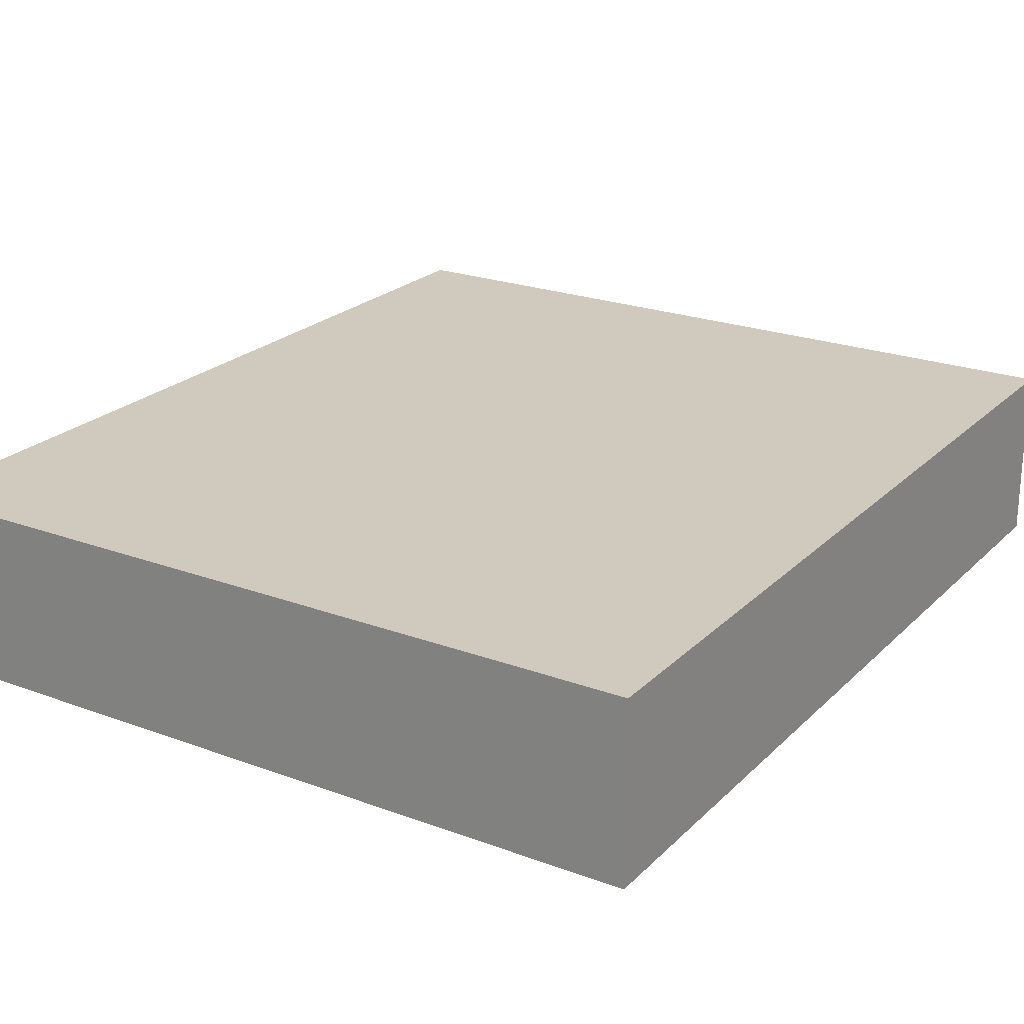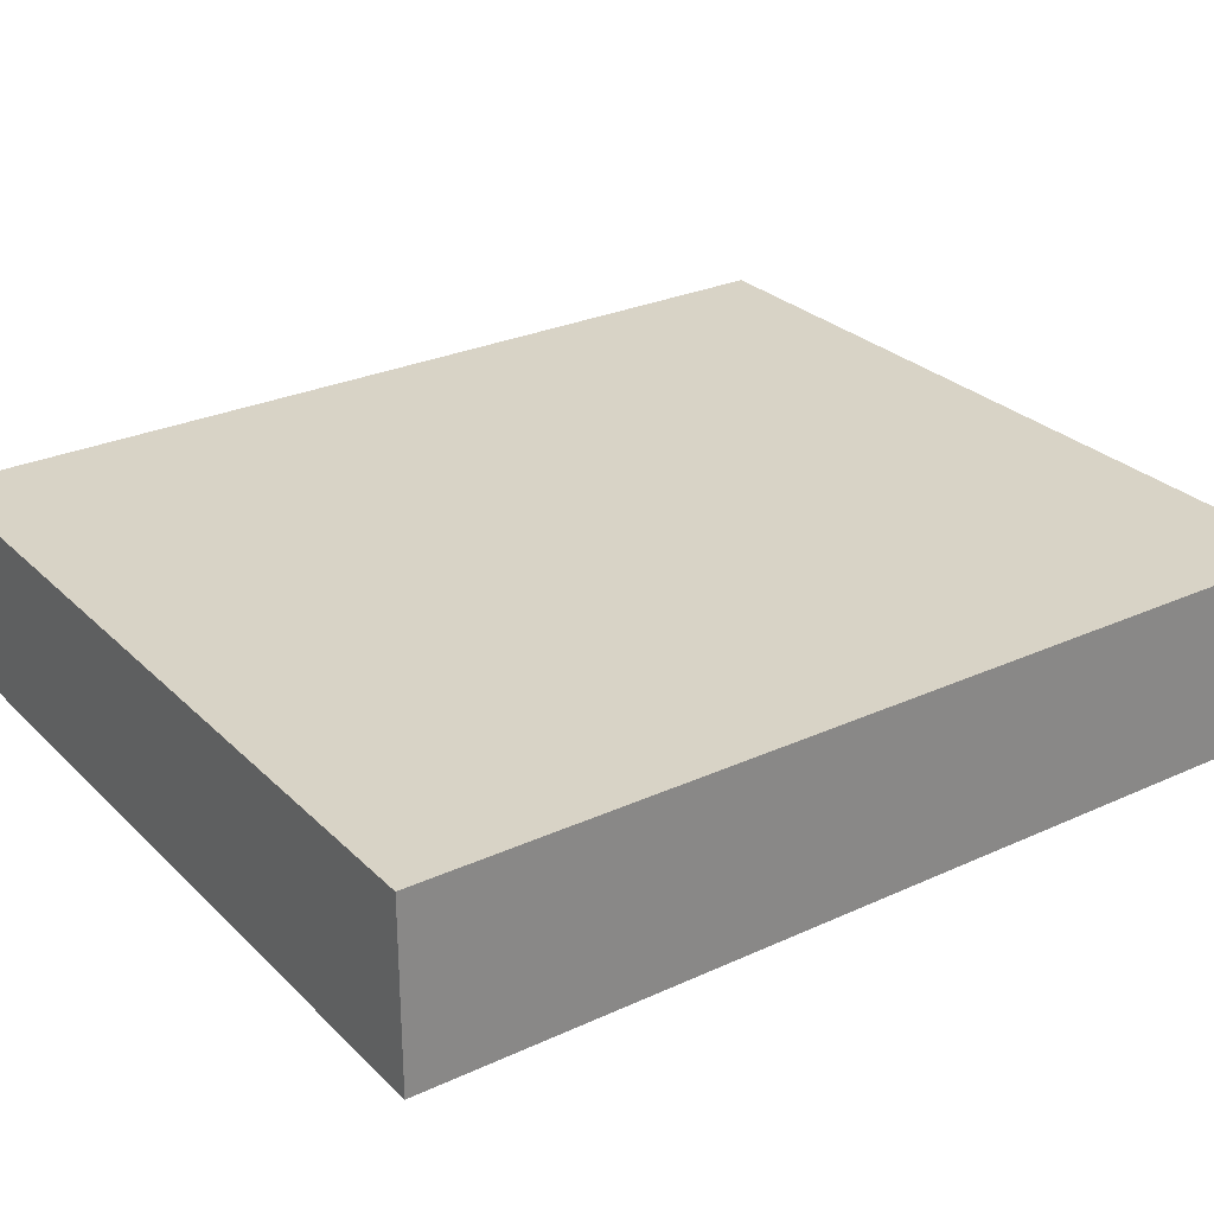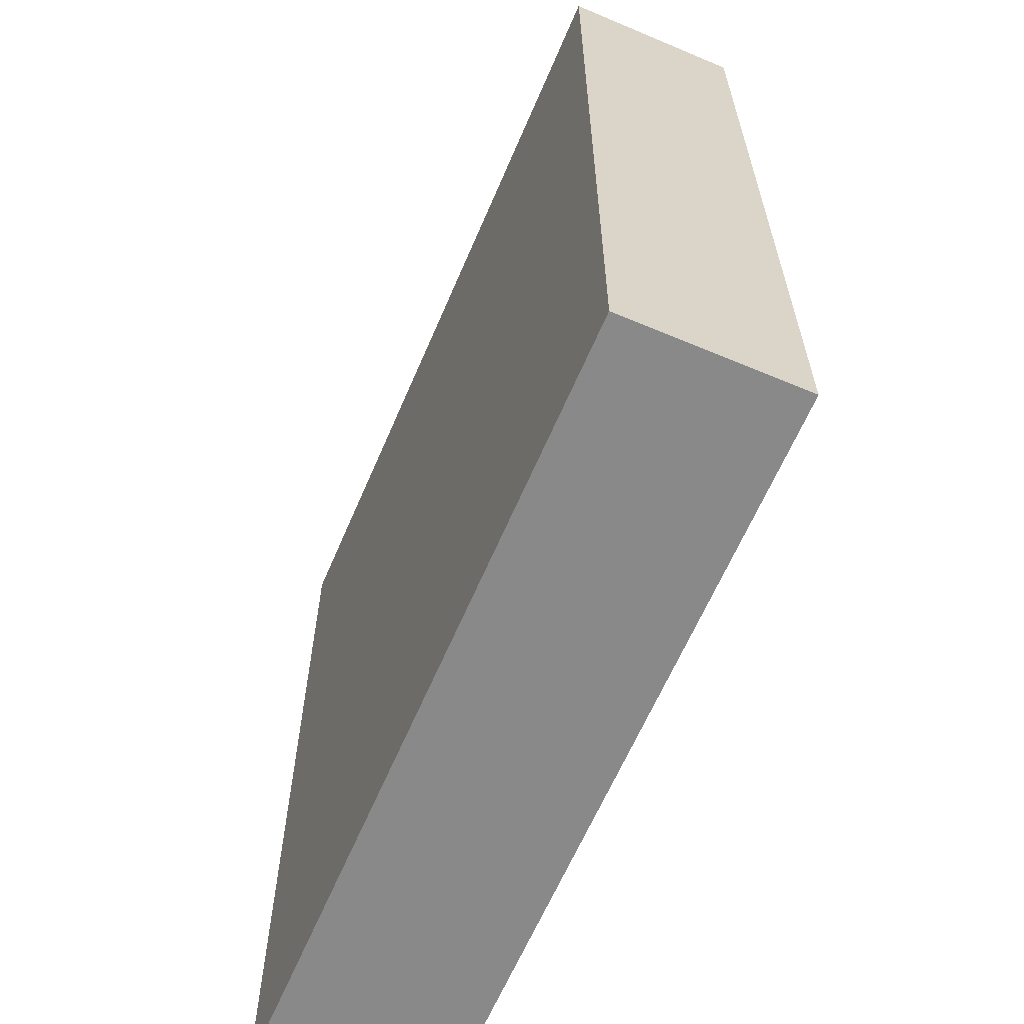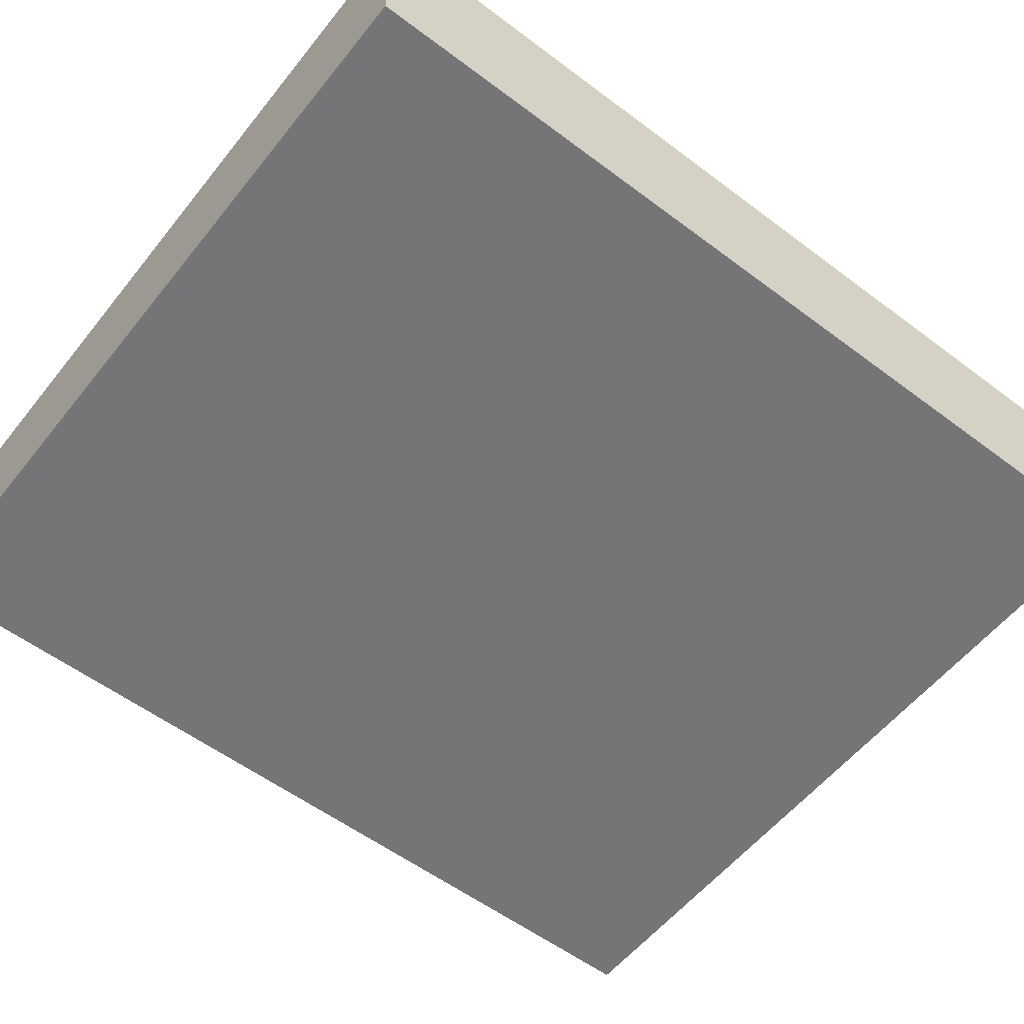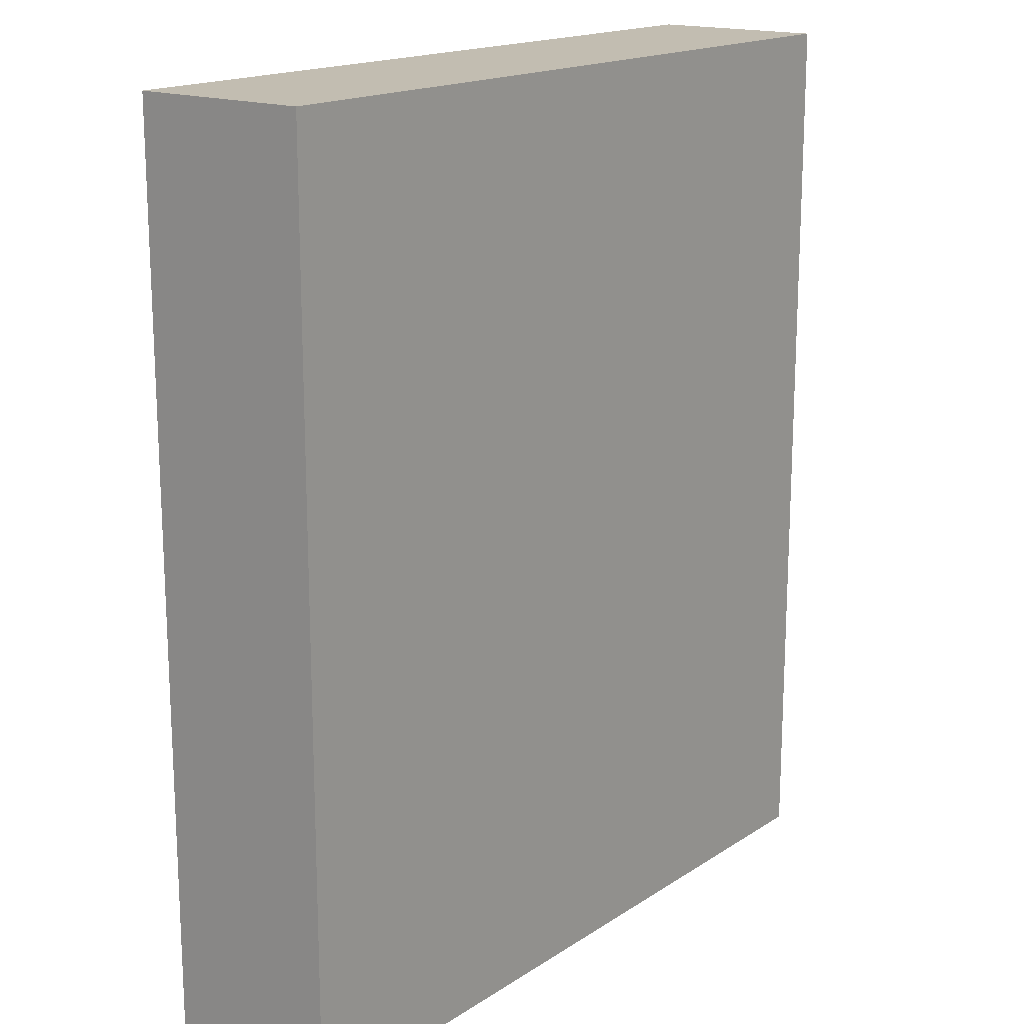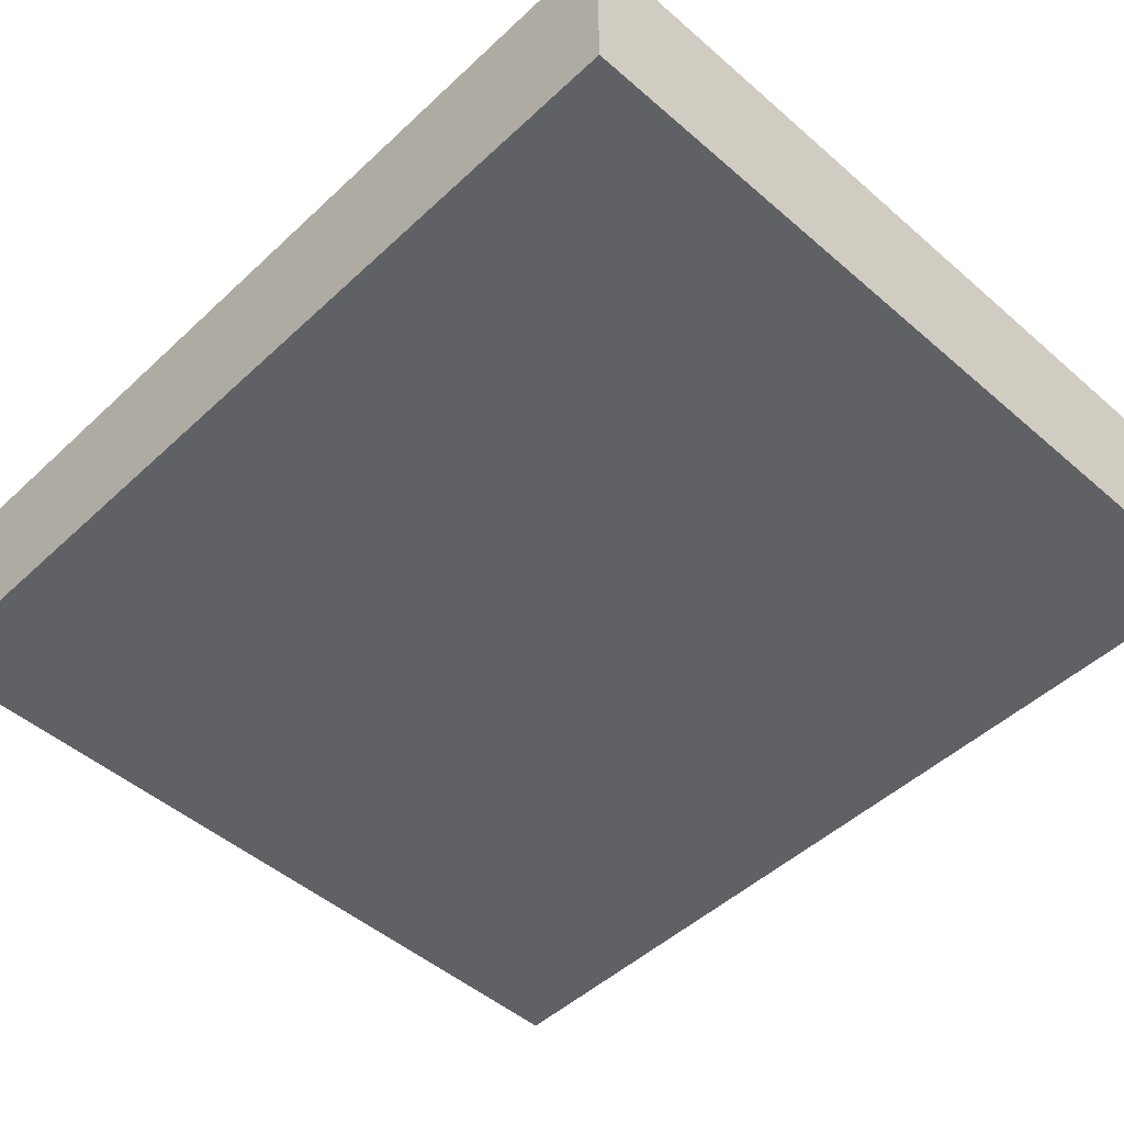
<metadata>
{"format":"obj","ext":"obj","renderer":"f3d","projection":"perspective","resolution":1024,"background":"white","views":[{"elev":22.8,"azim":32.4,"up":"+Y"},{"elev":27.8,"azim":-124.9,"up":"+Y"},{"elev":-63.2,"azim":66.9,"up":"+Z"},{"elev":-56.6,"azim":51.9,"up":"+Y"},{"elev":16.9,"azim":-52.1,"up":"+Z"},{"elev":-48.7,"azim":136.0,"up":"+Y"}]}
</metadata>
<code>
o Cube (3)
g Cube (3)
v 30.27 5.31 11.01
v 25.7 5.31 11.01
v 30.27 6.335 11.01
v 25.7 6.335 11.01
v 25.7 5.31 5.793
v 25.7 6.335 5.793
v 30.27 5.31 5.793
v 30.27 6.335 5.793
f 3 4 2 1
f 4 6 5 2
f 6 8 7 5
f 8 3 1 7
f 8 6 4 3
f 1 2 5 7

</code>
